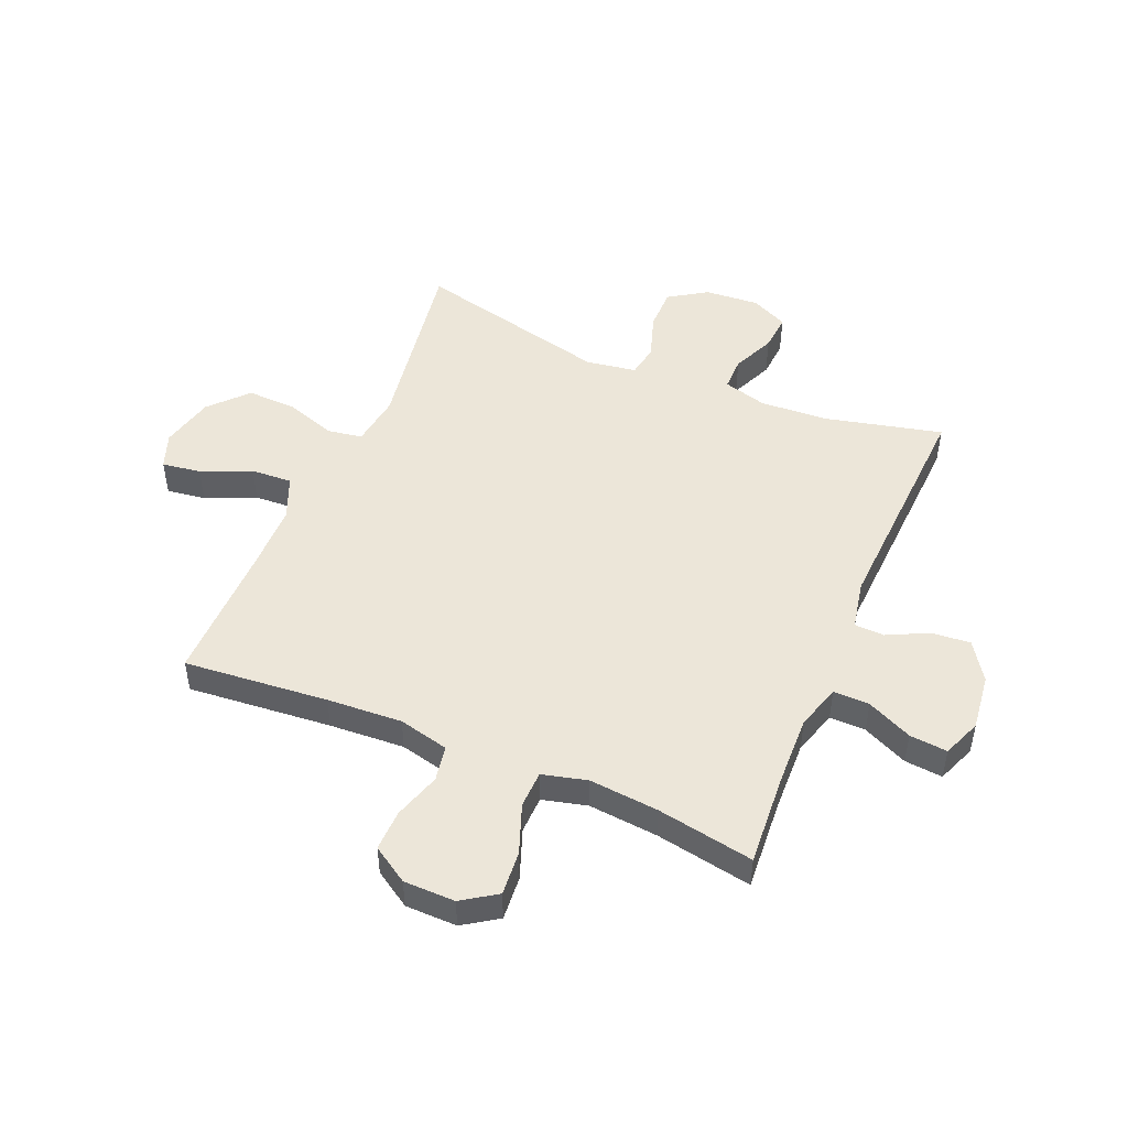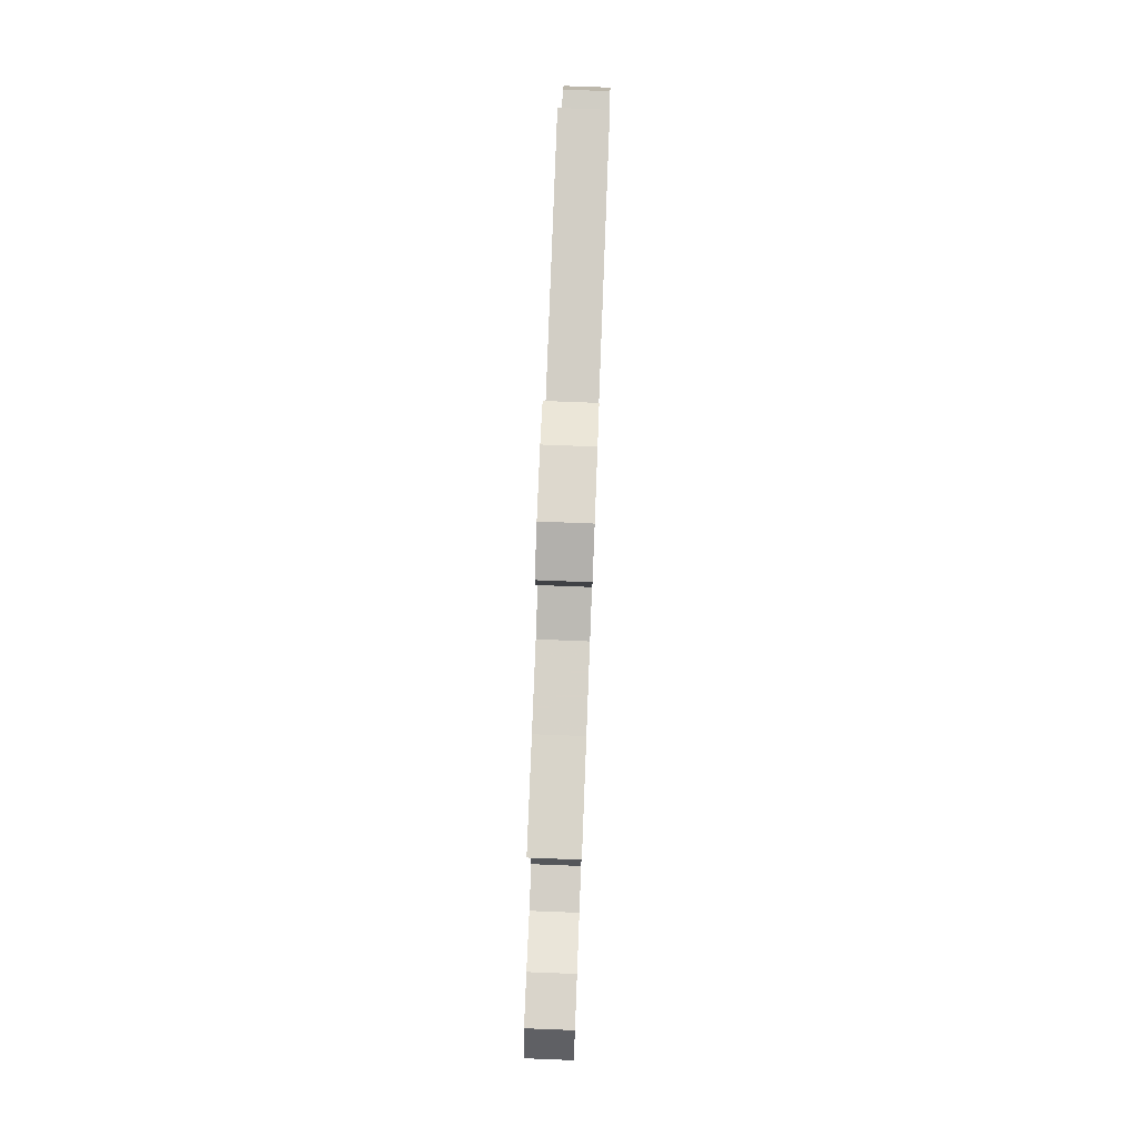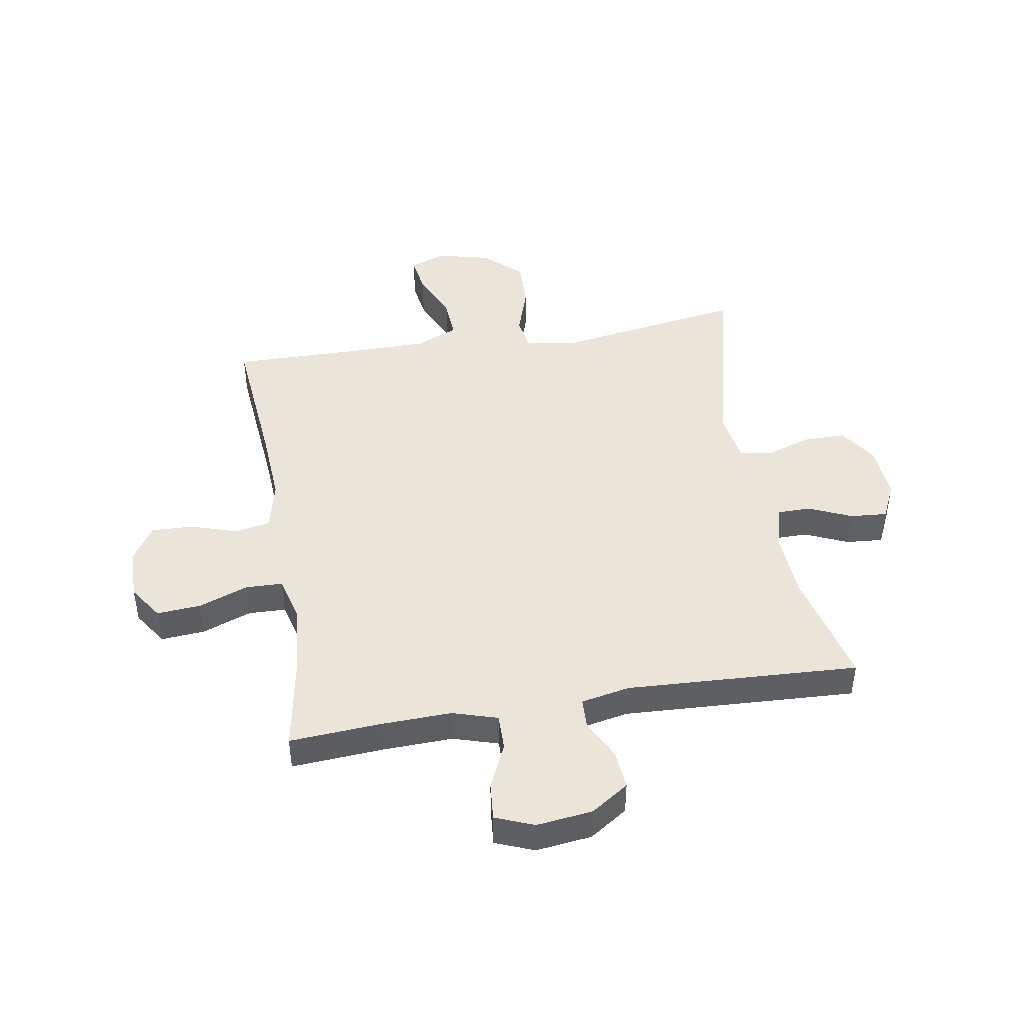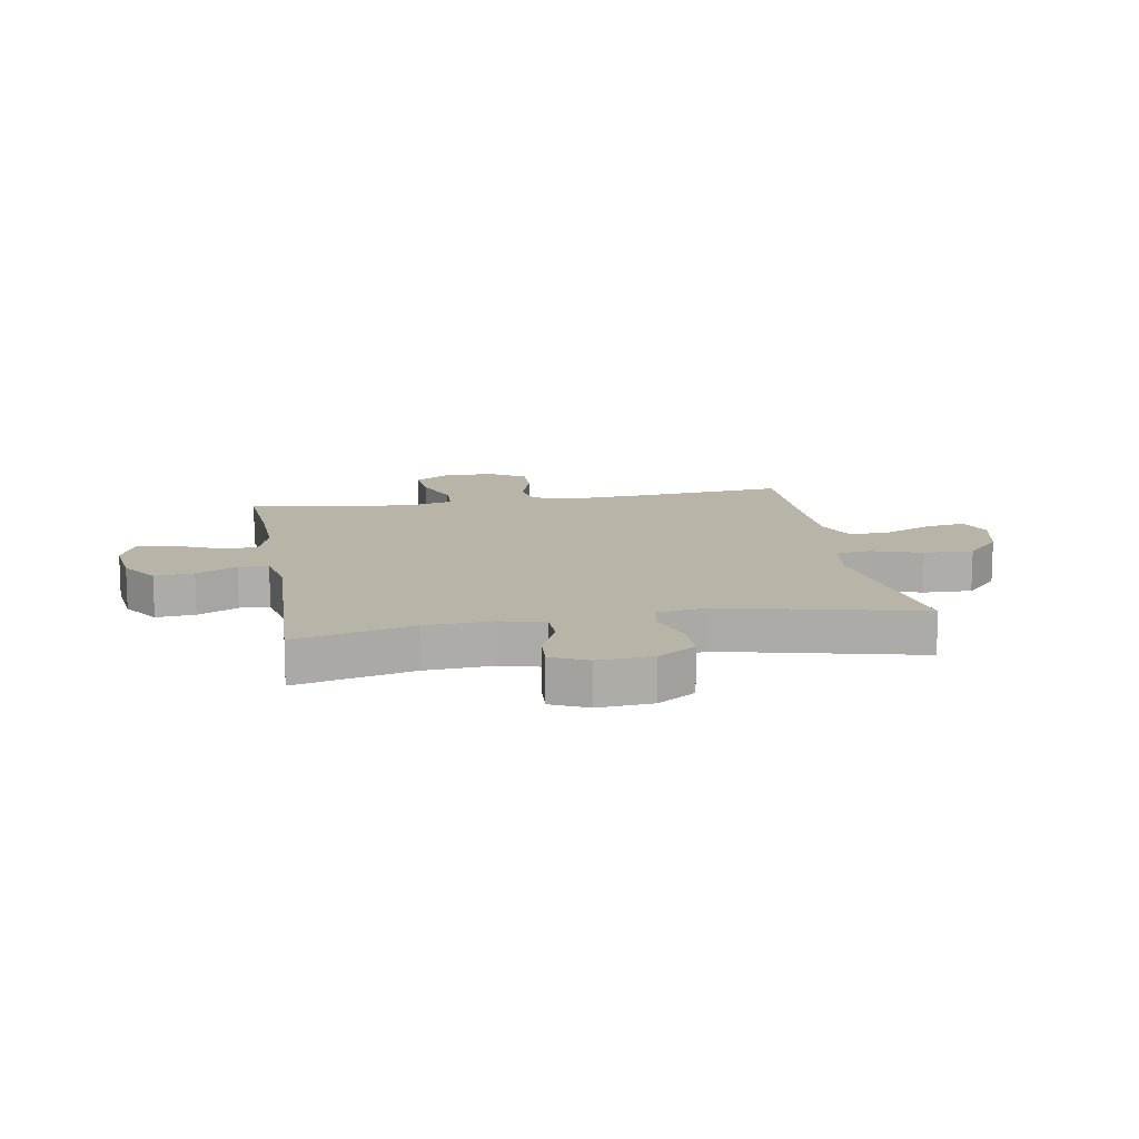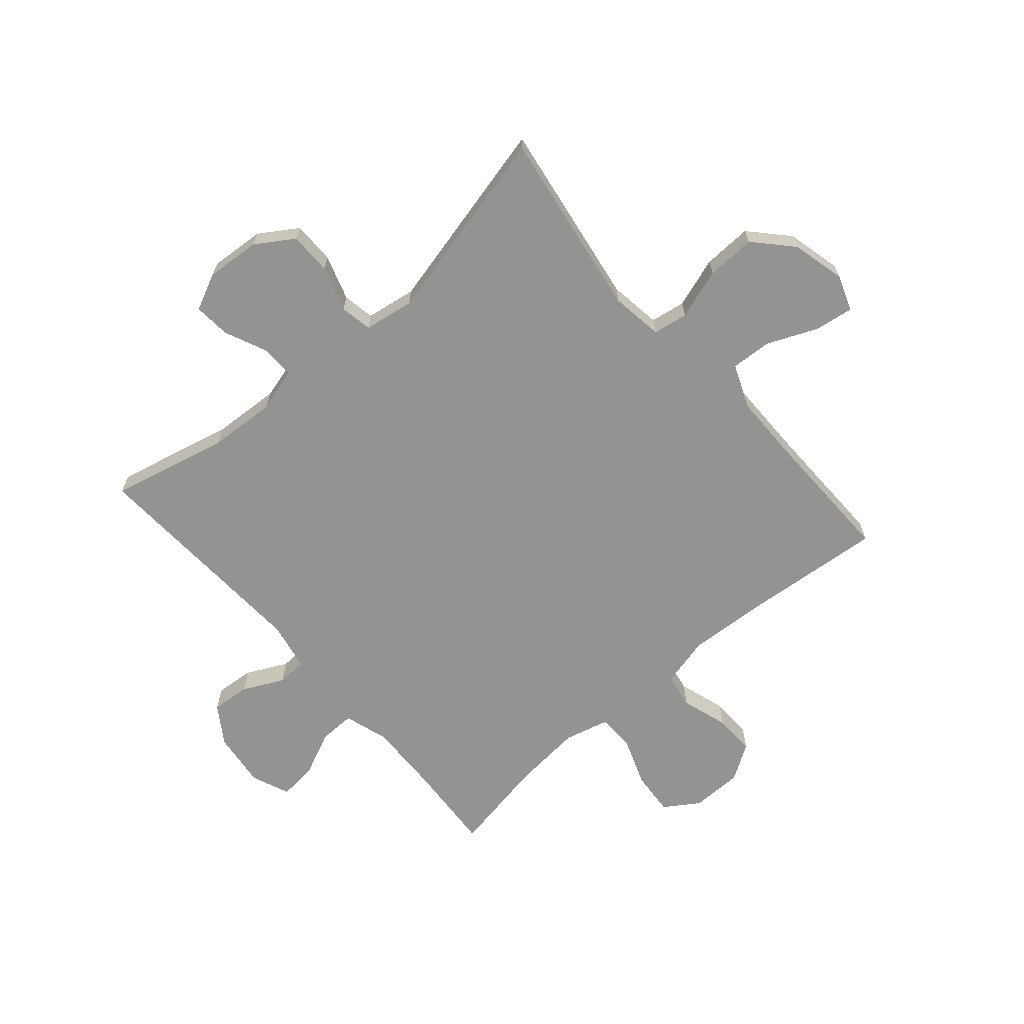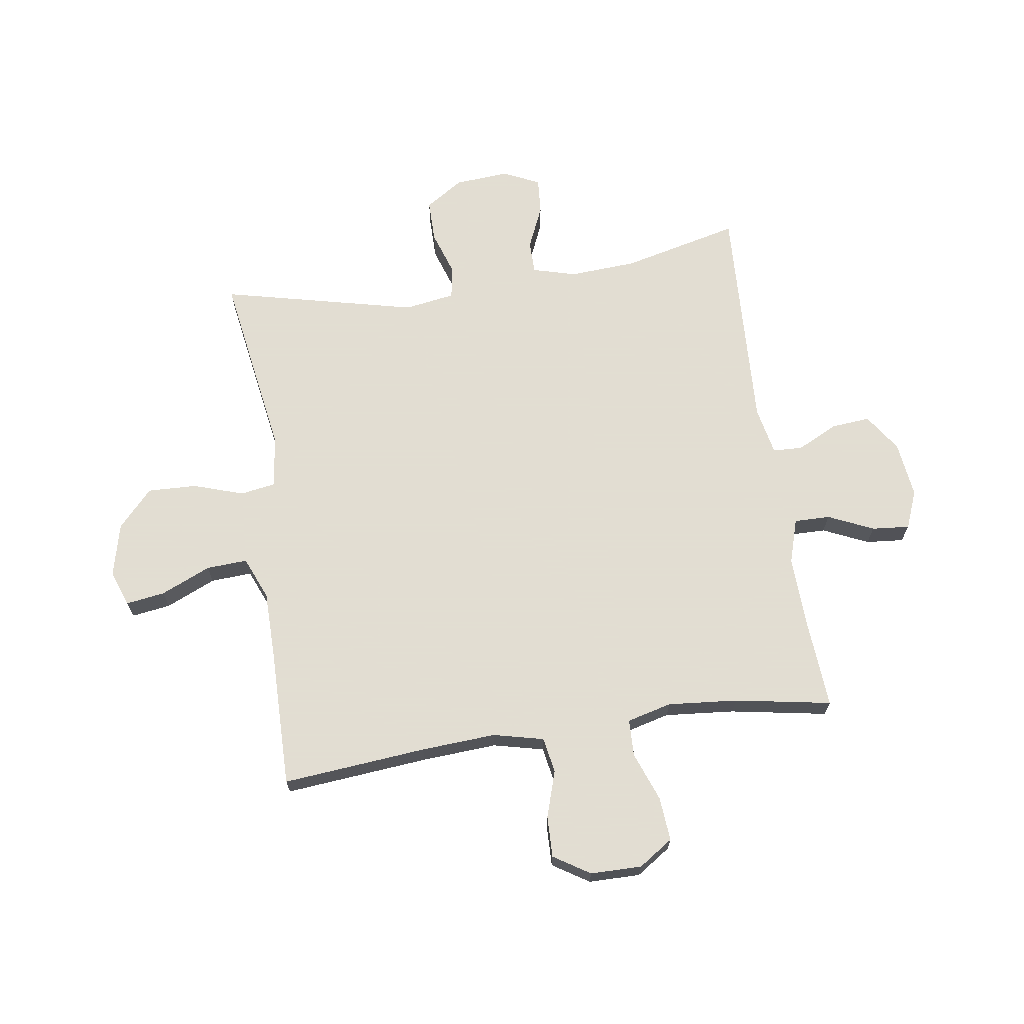
<metadata>
{"format":"obj","ext":"obj","renderer":"f3d","projection":"perspective","resolution":1024,"background":"white","views":[{"elev":49.1,"azim":-67.1,"up":"+Y"},{"elev":79.3,"azim":-87.8,"up":"+Z"},{"elev":44.9,"azim":-9.5,"up":"+Y"},{"elev":13.0,"azim":80.0,"up":"+Y"},{"elev":-66.6,"azim":131.0,"up":"+Y"},{"elev":68.1,"azim":-98.5,"up":"+Y"}]}
</metadata>
<code>
v 0.5 0.07 -0.5
v 0.173 0.07 -0.448
v 0.082 0.07 -0.461
v 0.072 0.07 -0.522
v 0.101 0.07 -0.61
v 0.104 0.07 -0.696
v 0.039 0.07 -0.756
v -0.055 0.07 -0.779
v -0.117 0.07 -0.756
v -0.107 0.07 -0.688
v -0.069 0.07 -0.601
v -0.065 0.07 -0.529
v -0.14 0.07 -0.498
v -0.26 0.07 -0.497
v -0.5 0.07 -0.5
v -0.477 0.07 -0.248
v -0.469 0.07 -0.117
v -0.49 0.07 -0.029
v -0.552 0.07 -0.018
v -0.634 0.07 -0.044
v -0.706 0.07 -0.046
v -0.746 0.07 0.017
v -0.747 0.07 0.107
v -0.707 0.07 0.167
v -0.63 0.07 0.161
v -0.544 0.07 0.129
v -0.479 0.07 0.131
v -0.459 0.07 0.209
v -0.47 0.07 0.331
v -0.5 0.07 0.5
v -0.341 0.07 0.489
v -0.217 0.07 0.485
v -0.139 0.07 0.509
v -0.14 0.07 0.572
v -0.176 0.07 0.651
v -0.182 0.07 0.717
v -0.115 0.07 0.744
v -0.017 0.07 0.732
v 0.049 0.07 0.688
v 0.043 0.07 0.62
v 0.008 0.07 0.549
v 0.01 0.07 0.497
v 0.095 0.07 0.48
v 0.5 0.07 0.5
v 0.451 0.07 0.295
v 0.444 0.07 0.177
v 0.465 0.07 0.101
v 0.523 0.07 0.101
v 0.598 0.07 0.134
v 0.662 0.07 0.139
v 0.692 0.07 0.075
v 0.685 0.07 -0.02
v 0.642 0.07 -0.086
v 0.568 0.07 -0.086
v 0.489 0.07 -0.06
v 0.433 0.07 -0.07
v 0.419 0.07 -0.158
v 0.5 0 -0.5
v 0.173 0 -0.448
v 0.082 0 -0.461
v 0.072 0 -0.522
v 0.101 0 -0.61
v 0.104 0 -0.696
v 0.039 0 -0.756
v -0.055 0 -0.779
v -0.117 0 -0.756
v -0.107 0 -0.688
v -0.069 0 -0.601
v -0.065 0 -0.529
v -0.14 0 -0.498
v -0.26 0 -0.497
v -0.5 0 -0.5
v -0.477 0 -0.248
v -0.469 0 -0.117
v -0.49 0 -0.029
v -0.552 0 -0.018
v -0.634 0 -0.044
v -0.706 0 -0.046
v -0.746 0 0.017
v -0.747 0 0.107
v -0.707 0 0.167
v -0.63 0 0.161
v -0.544 0 0.129
v -0.479 0 0.131
v -0.459 0 0.209
v -0.47 0 0.331
v -0.5 0 0.5
v -0.341 0 0.489
v -0.217 0 0.485
v -0.139 0 0.509
v -0.14 0 0.572
v -0.176 0 0.651
v -0.182 0 0.717
v -0.115 0 0.744
v -0.017 0 0.732
v 0.049 0 0.688
v 0.043 0 0.62
v 0.008 0 0.549
v 0.01 0 0.497
v 0.095 0 0.48
v 0.5 0 0.5
v 0.451 0 0.295
v 0.444 0 0.177
v 0.465 0 0.101
v 0.523 0 0.101
v 0.598 0 0.134
v 0.662 0 0.139
v 0.692 0 0.075
v 0.685 0 -0.02
v 0.642 0 -0.086
v 0.568 0 -0.086
v 0.489 0 -0.06
v 0.433 0 -0.07
v 0.419 0 -0.158
f 52 53 54 55
f 52 55 56
f 51 52 56
f 48 49 50 51
f 47 48 51 56
f 46 47 56
f 43 44 45
f 42 43 45 46
f 38 39 40 41
f 38 41 42
f 37 38 42
f 34 35 36 37
f 33 34 37 42
f 32 33 42 46
f 29 30 31
f 28 29 31 32
f 27 28 32 46
f 23 24 25 26
f 23 26 27
f 19 20 21 22
f 18 19 22 23
f 14 15 16
f 13 14 16 17
f 12 13 17 18
f 8 9 10 11
f 8 11 12
f 7 8 12
f 4 5 6 7
f 4 7 12
f 3 4 12 18
f 57 1 2
f 57 2 3 18
f 27 46 56 57
f 18 23 27 57
f 112 111 110 109
f 113 112 109
f 113 109 108
f 108 107 106 105
f 113 108 105 104
f 113 104 103
f 102 101 100
f 103 102 100 99
f 98 97 96 95
f 99 98 95
f 99 95 94
f 94 93 92 91
f 99 94 91 90
f 103 99 90 89
f 88 87 86
f 89 88 86 85
f 103 89 85 84
f 83 82 81 80
f 84 83 80
f 79 78 77 76
f 80 79 76 75
f 73 72 71
f 74 73 71 70
f 75 74 70 69
f 68 67 66 65
f 69 68 65
f 69 65 64
f 64 63 62 61
f 69 64 61
f 75 69 61 60
f 59 58 114
f 75 60 59 114
f 114 113 103 84
f 114 84 80 75
f 1 58 59 2
f 2 59 60 3
f 3 60 61 4
f 4 61 62 5
f 5 62 63 6
f 6 63 64 7
f 7 64 65 8
f 8 65 66 9
f 9 66 67 10
f 10 67 68 11
f 11 68 69 12
f 12 69 70 13
f 13 70 71 14
f 14 71 72 15
f 15 72 73 16
f 16 73 74 17
f 17 74 75 18
f 18 75 76 19
f 19 76 77 20
f 20 77 78 21
f 21 78 79 22
f 22 79 80 23
f 23 80 81 24
f 24 81 82 25
f 25 82 83 26
f 26 83 84 27
f 27 84 85 28
f 28 85 86 29
f 29 86 87 30
f 30 87 88 31
f 31 88 89 32
f 32 89 90 33
f 33 90 91 34
f 34 91 92 35
f 35 92 93 36
f 36 93 94 37
f 37 94 95 38
f 38 95 96 39
f 39 96 97 40
f 40 97 98 41
f 41 98 99 42
f 42 99 100 43
f 43 100 101 44
f 44 101 102 45
f 45 102 103 46
f 46 103 104 47
f 47 104 105 48
f 48 105 106 49
f 49 106 107 50
f 50 107 108 51
f 51 108 109 52
f 52 109 110 53
f 53 110 111 54
f 54 111 112 55
f 55 112 113 56
f 56 113 114 57
f 57 114 58 1

</code>
